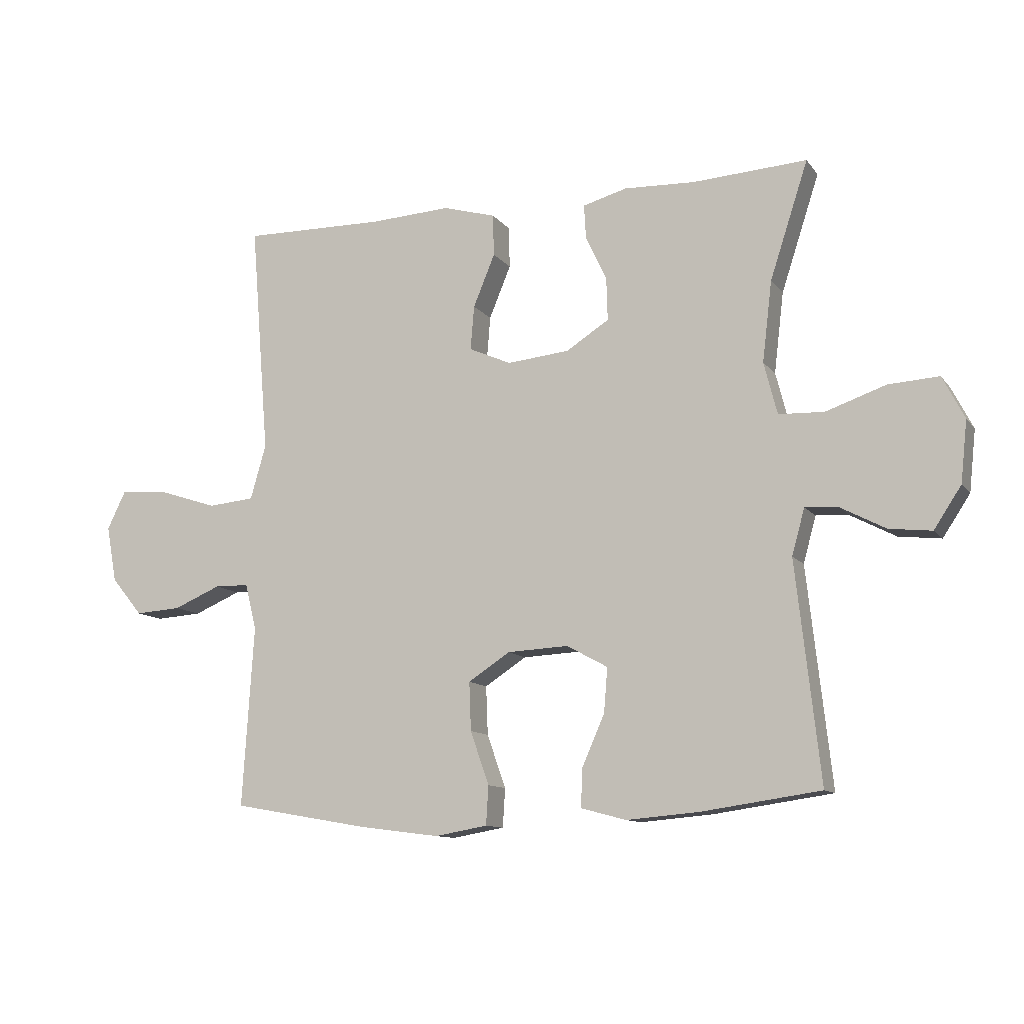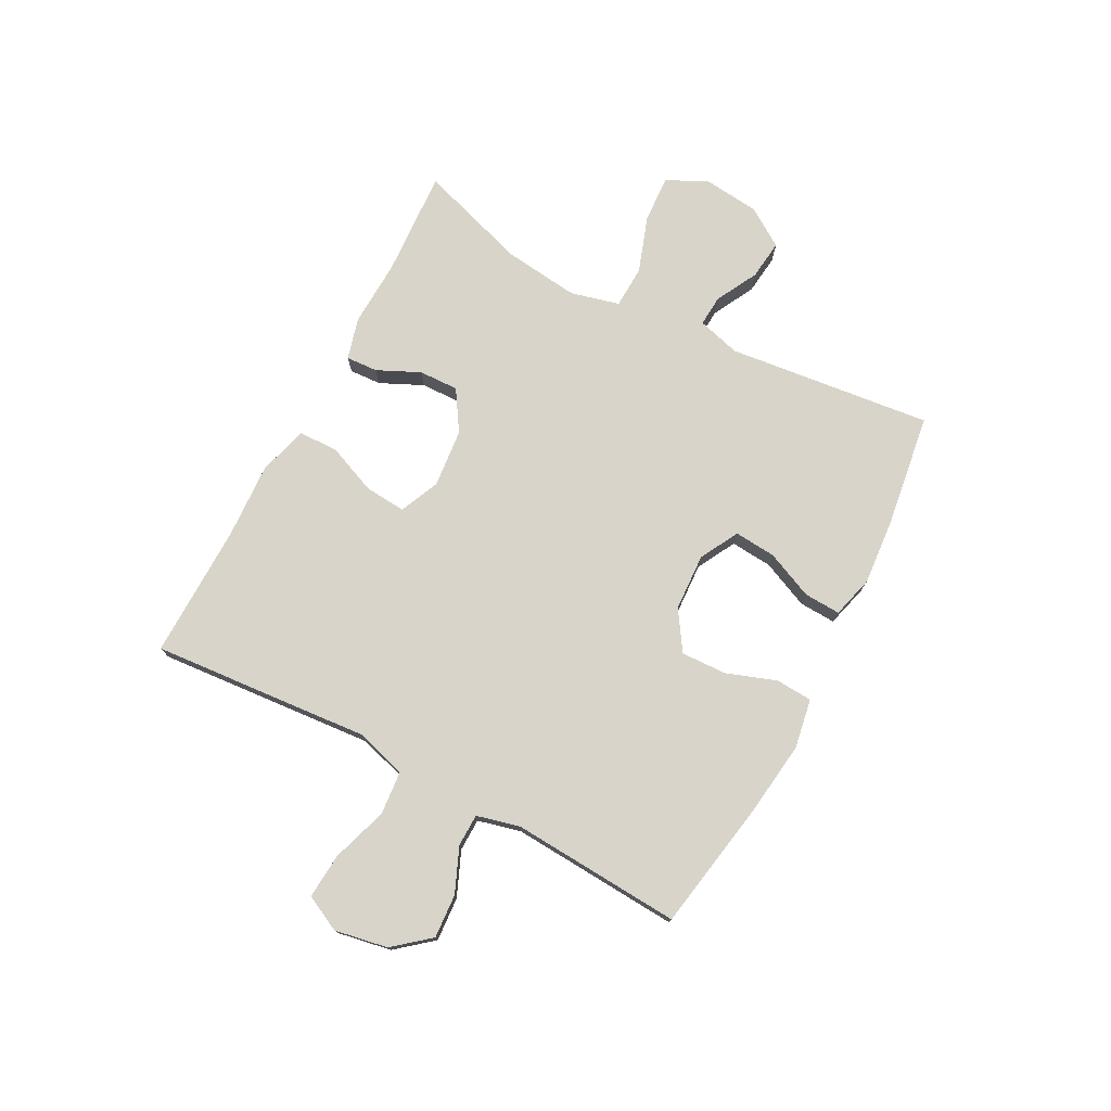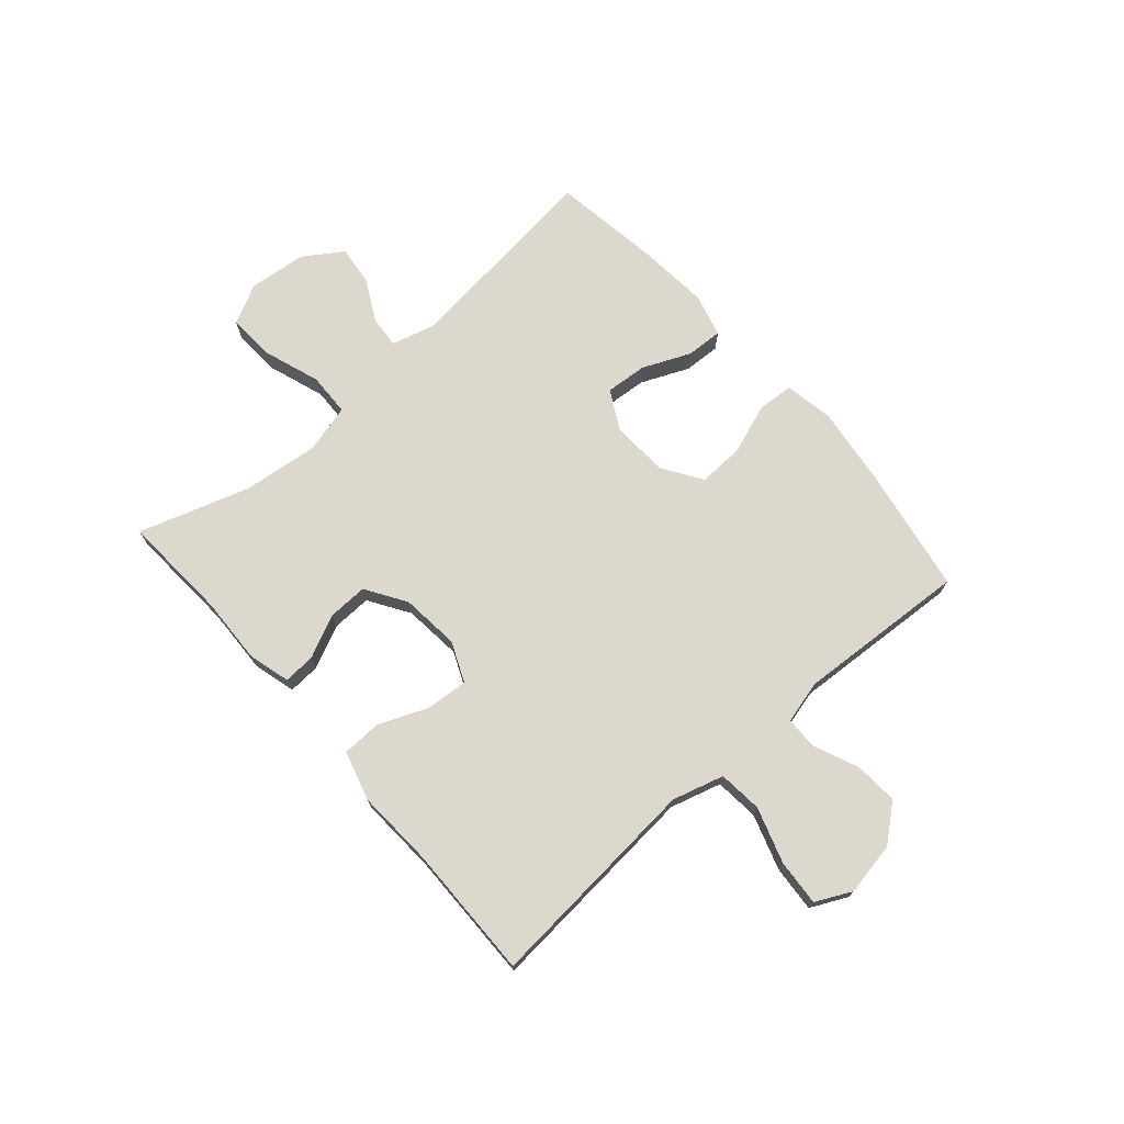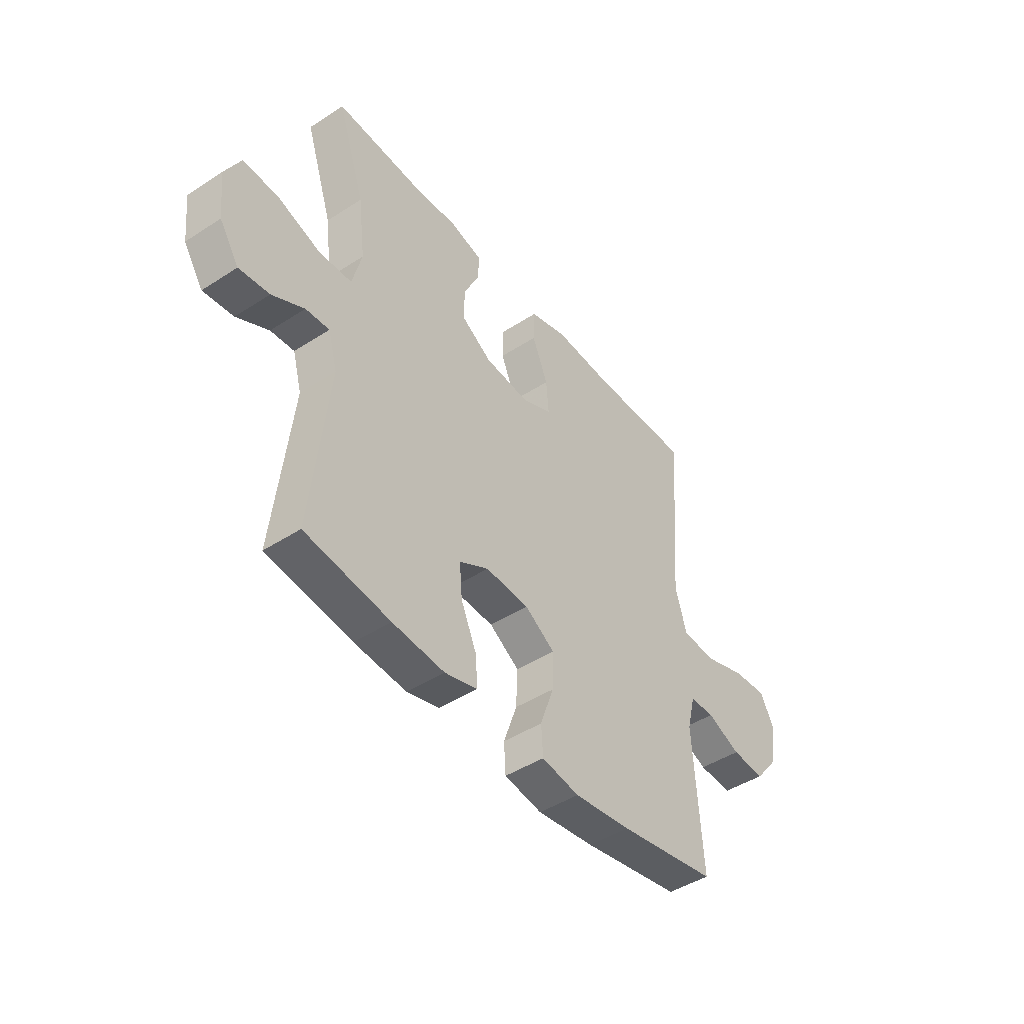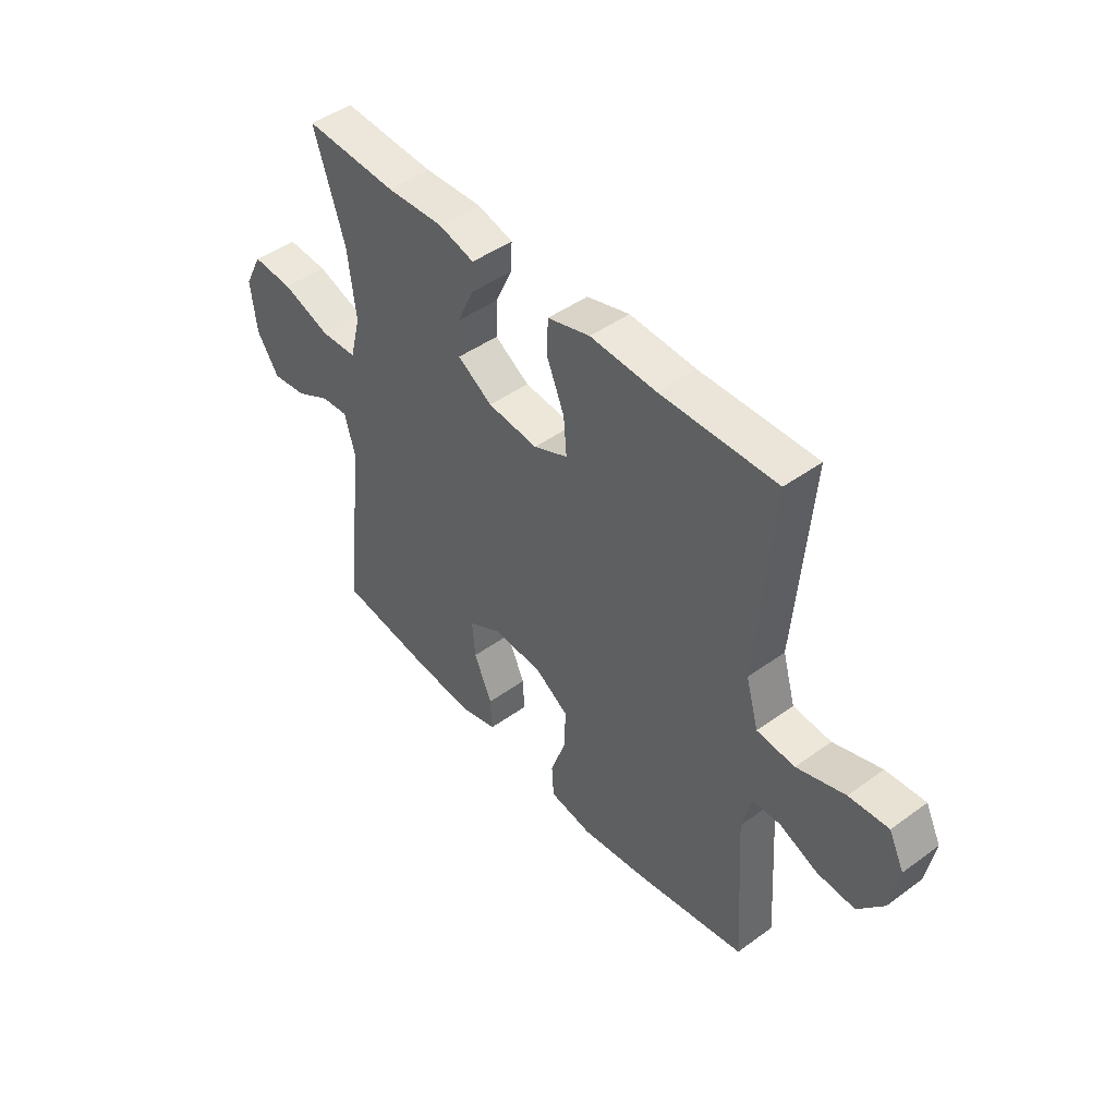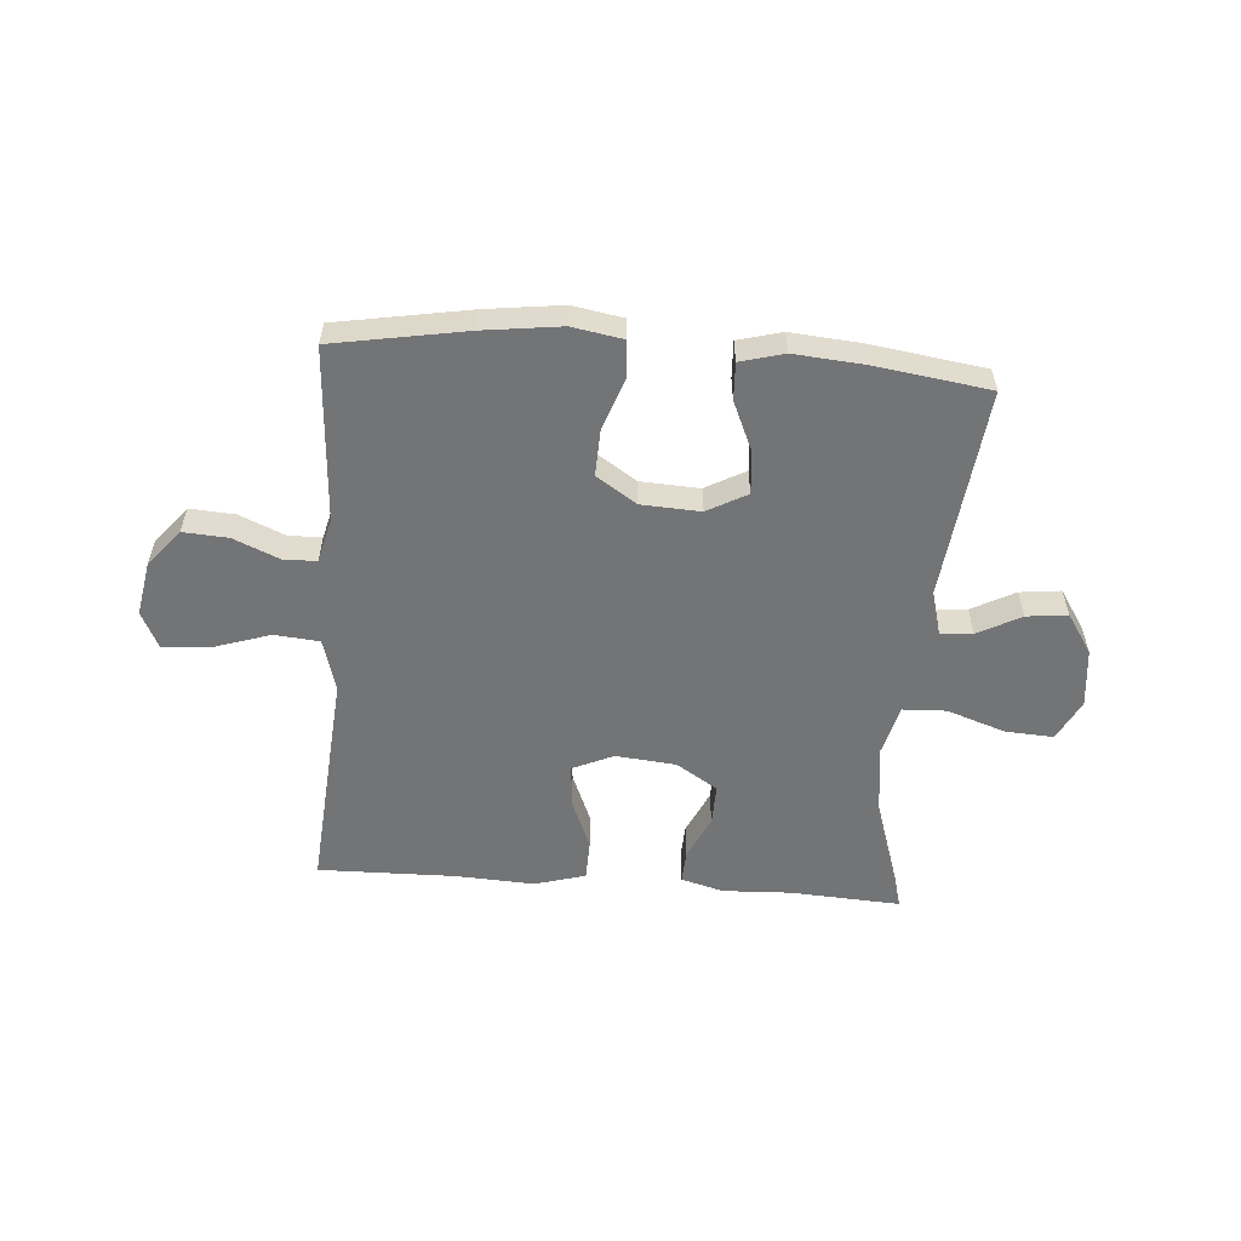
<metadata>
{"format":"obj","ext":"obj","renderer":"f3d","projection":"perspective","resolution":1024,"background":"white","views":[{"elev":-11.2,"azim":-157.7,"up":"+Z"},{"elev":75.5,"azim":117.8,"up":"+Y"},{"elev":72.6,"azim":48.7,"up":"+Y"},{"elev":-45.1,"azim":-53.1,"up":"+Z"},{"elev":45.8,"azim":50.2,"up":"+Z"},{"elev":-56.1,"azim":175.6,"up":"+Y"}]}
</metadata>
<code>
v -0.5 0.07 -0.5
v -0.46 0.07 -0.14
v -0.481 0.07 -0.064
v -0.536 0.07 -0.068
v -0.61 0.07 -0.107
v -0.68 0.07 -0.115
v -0.725 0.07 -0.047
v -0.736 0.07 0.054
v -0.7 0.07 0.124
v -0.617 0.07 0.119
v -0.518 0.07 0.085
v -0.443 0.07 0.088
v -0.421 0.07 0.174
v -0.437 0.07 0.307
v -0.5 0.07 0.5
v -0.311 0.07 0.489
v -0.194 0.07 0.494
v -0.121 0.07 0.474
v -0.124 0.07 0.418
v -0.159 0.07 0.343
v -0.161 0.07 0.273
v -0.09 0.07 0.228
v 0.013 0.07 0.218
v 0.083 0.07 0.249
v 0.077 0.07 0.322
v 0.041 0.07 0.409
v 0.043 0.07 0.478
v 0.13 0.07 0.503
v 0.265 0.07 0.496
v 0.5 0.07 0.5
v 0.48 0.07 0.251
v 0.469 0.07 0.116
v 0.495 0.07 0.026
v 0.572 0.07 0.019
v 0.67 0.07 0.051
v 0.75 0.07 0.057
v 0.781 0.07 -0.006
v 0.764 0.07 -0.099
v 0.712 0.07 -0.162
v 0.635 0.07 -0.157
v 0.557 0.07 -0.124
v 0.5 0.07 -0.125
v 0.481 0.07 -0.201
v 0.5 0.07 -0.5
v 0.272 0.07 -0.54
v 0.14 0.07 -0.557
v 0.053 0.07 -0.542
v 0.049 0.07 -0.478
v 0.08 0.07 -0.39
v 0.083 0.07 -0.31
v 0.014 0.07 -0.265
v -0.087 0.07 -0.26
v -0.155 0.07 -0.297
v -0.149 0.07 -0.37
v -0.112 0.07 -0.454
v -0.109 0.07 -0.518
v -0.184 0.07 -0.538
v -0.304 0.07 -0.528
v -0.5 0 -0.5
v -0.46 0 -0.14
v -0.481 0 -0.064
v -0.536 0 -0.068
v -0.61 0 -0.107
v -0.68 0 -0.115
v -0.725 0 -0.047
v -0.736 0 0.054
v -0.7 0 0.124
v -0.617 0 0.119
v -0.518 0 0.085
v -0.443 0 0.088
v -0.421 0 0.174
v -0.437 0 0.307
v -0.5 0 0.5
v -0.311 0 0.489
v -0.194 0 0.494
v -0.121 0 0.474
v -0.124 0 0.418
v -0.159 0 0.343
v -0.161 0 0.273
v -0.09 0 0.228
v 0.013 0 0.218
v 0.083 0 0.249
v 0.077 0 0.322
v 0.041 0 0.409
v 0.043 0 0.478
v 0.13 0 0.503
v 0.265 0 0.496
v 0.5 0 0.5
v 0.48 0 0.251
v 0.469 0 0.116
v 0.495 0 0.026
v 0.572 0 0.019
v 0.67 0 0.051
v 0.75 0 0.057
v 0.781 0 -0.006
v 0.764 0 -0.099
v 0.712 0 -0.162
v 0.635 0 -0.157
v 0.557 0 -0.124
v 0.5 0 -0.125
v 0.481 0 -0.201
v 0.5 0 -0.5
v 0.272 0 -0.54
v 0.14 0 -0.557
v 0.053 0 -0.542
v 0.049 0 -0.478
v 0.08 0 -0.39
v 0.083 0 -0.31
v 0.014 0 -0.265
v -0.087 0 -0.26
v -0.155 0 -0.297
v -0.149 0 -0.37
v -0.112 0 -0.454
v -0.109 0 -0.518
v -0.184 0 -0.538
v -0.304 0 -0.528
f 58 1 2
f 57 58 2
f 56 57 2
f 55 56 2
f 54 55 2
f 53 54 2 3
f 52 53 3
f 51 52 3
f 47 48 49
f 46 47 49
f 45 46 49
f 44 45 49
f 43 44 49
f 42 43 49 50
f 39 40 41
f 38 39 41
f 37 38 41
f 36 37 41
f 35 36 41
f 34 35 41
f 33 34 41 42
f 42 50 51
f 33 42 51
f 32 33 51
f 31 32 51
f 30 31 51
f 29 30 51
f 27 28 29
f 26 27 29
f 25 26 29
f 18 19 20
f 17 18 20
f 16 17 20
f 16 20 21
f 15 16 21
f 14 15 21
f 13 14 21 22
f 9 10 11
f 8 9 11
f 7 8 11
f 6 7 11
f 5 6 11
f 4 5 11
f 3 4 11 12
f 13 22 23
f 12 13 23
f 3 12 23
f 51 3 23
f 51 23 24
f 29 51 24
f 24 25 29
f 60 59 116
f 60 116 115
f 60 115 114
f 60 114 113
f 60 113 112
f 61 60 112 111
f 61 111 110
f 61 110 109
f 107 106 105
f 107 105 104
f 107 104 103
f 107 103 102
f 107 102 101
f 108 107 101 100
f 99 98 97
f 99 97 96
f 99 96 95
f 99 95 94
f 99 94 93
f 99 93 92
f 100 99 92 91
f 109 108 100
f 109 100 91
f 109 91 90
f 109 90 89
f 109 89 88
f 109 88 87
f 87 86 85
f 87 85 84
f 87 84 83
f 78 77 76
f 78 76 75
f 78 75 74
f 79 78 74
f 79 74 73
f 79 73 72
f 80 79 72 71
f 69 68 67
f 69 67 66
f 69 66 65
f 69 65 64
f 69 64 63
f 69 63 62
f 70 69 62 61
f 81 80 71
f 81 71 70
f 81 70 61
f 81 61 109
f 82 81 109
f 82 109 87
f 87 83 82
f 1 59 60 2
f 2 60 61 3
f 3 61 62 4
f 4 62 63 5
f 5 63 64 6
f 6 64 65 7
f 7 65 66 8
f 8 66 67 9
f 9 67 68 10
f 10 68 69 11
f 11 69 70 12
f 12 70 71 13
f 13 71 72 14
f 14 72 73 15
f 15 73 74 16
f 16 74 75 17
f 17 75 76 18
f 18 76 77 19
f 19 77 78 20
f 20 78 79 21
f 21 79 80 22
f 22 80 81 23
f 23 81 82 24
f 24 82 83 25
f 25 83 84 26
f 26 84 85 27
f 27 85 86 28
f 28 86 87 29
f 29 87 88 30
f 30 88 89 31
f 31 89 90 32
f 32 90 91 33
f 33 91 92 34
f 34 92 93 35
f 35 93 94 36
f 36 94 95 37
f 37 95 96 38
f 38 96 97 39
f 39 97 98 40
f 40 98 99 41
f 41 99 100 42
f 42 100 101 43
f 43 101 102 44
f 44 102 103 45
f 45 103 104 46
f 46 104 105 47
f 47 105 106 48
f 48 106 107 49
f 49 107 108 50
f 50 108 109 51
f 51 109 110 52
f 52 110 111 53
f 53 111 112 54
f 54 112 113 55
f 55 113 114 56
f 56 114 115 57
f 57 115 116 58
f 58 116 59 1

</code>
